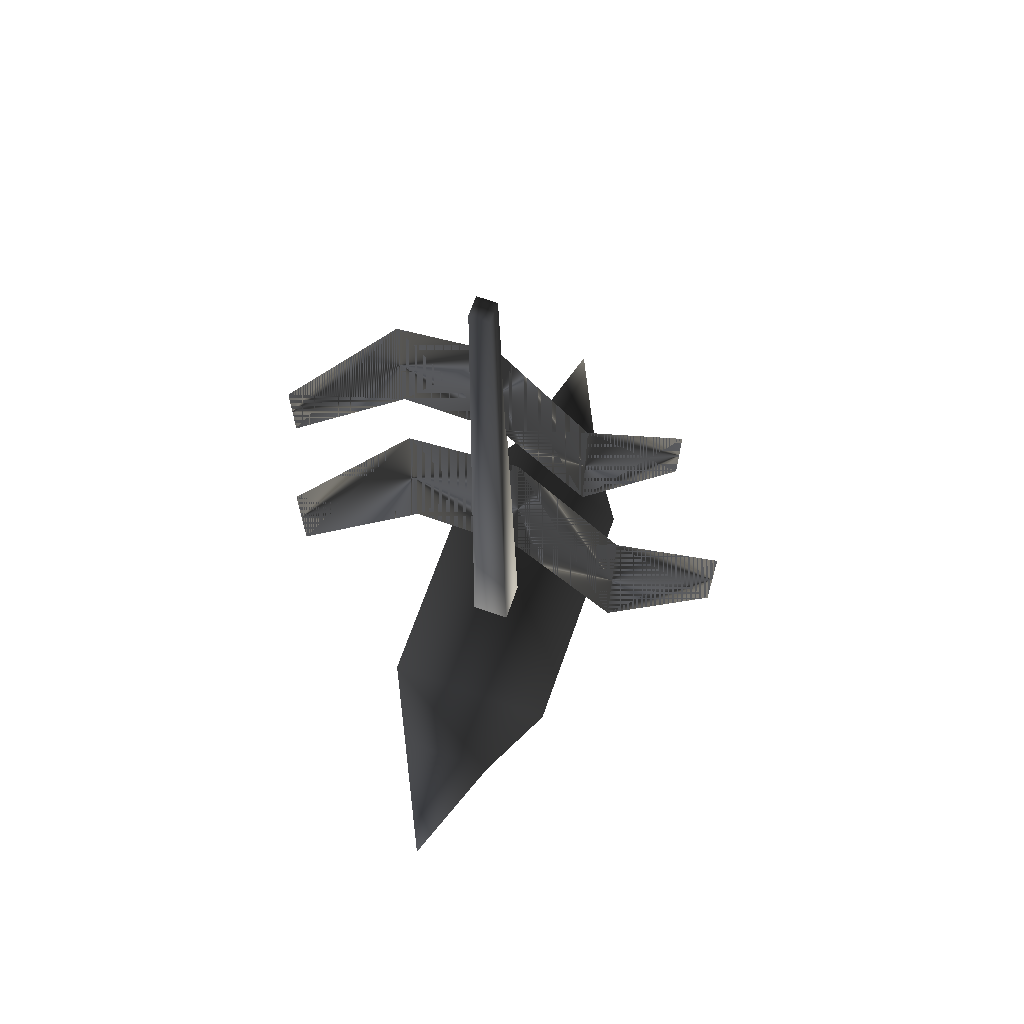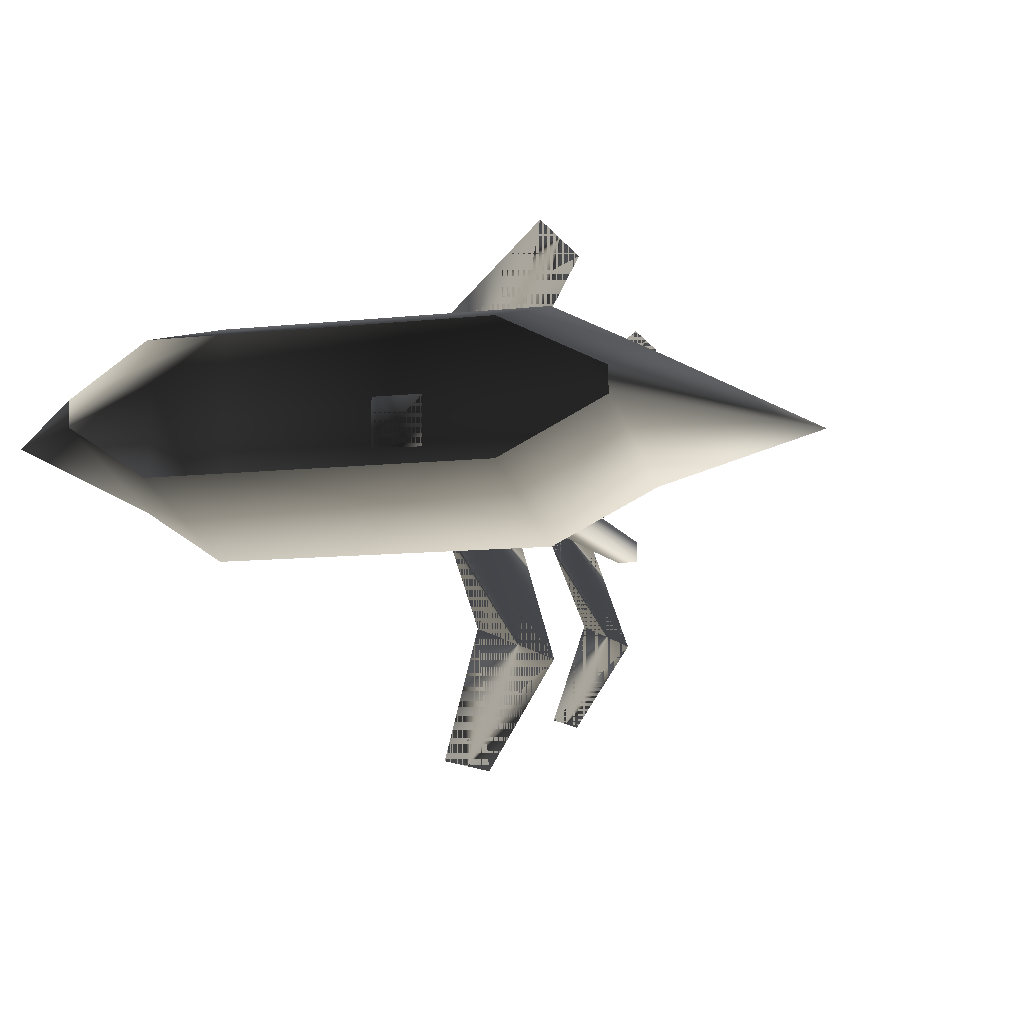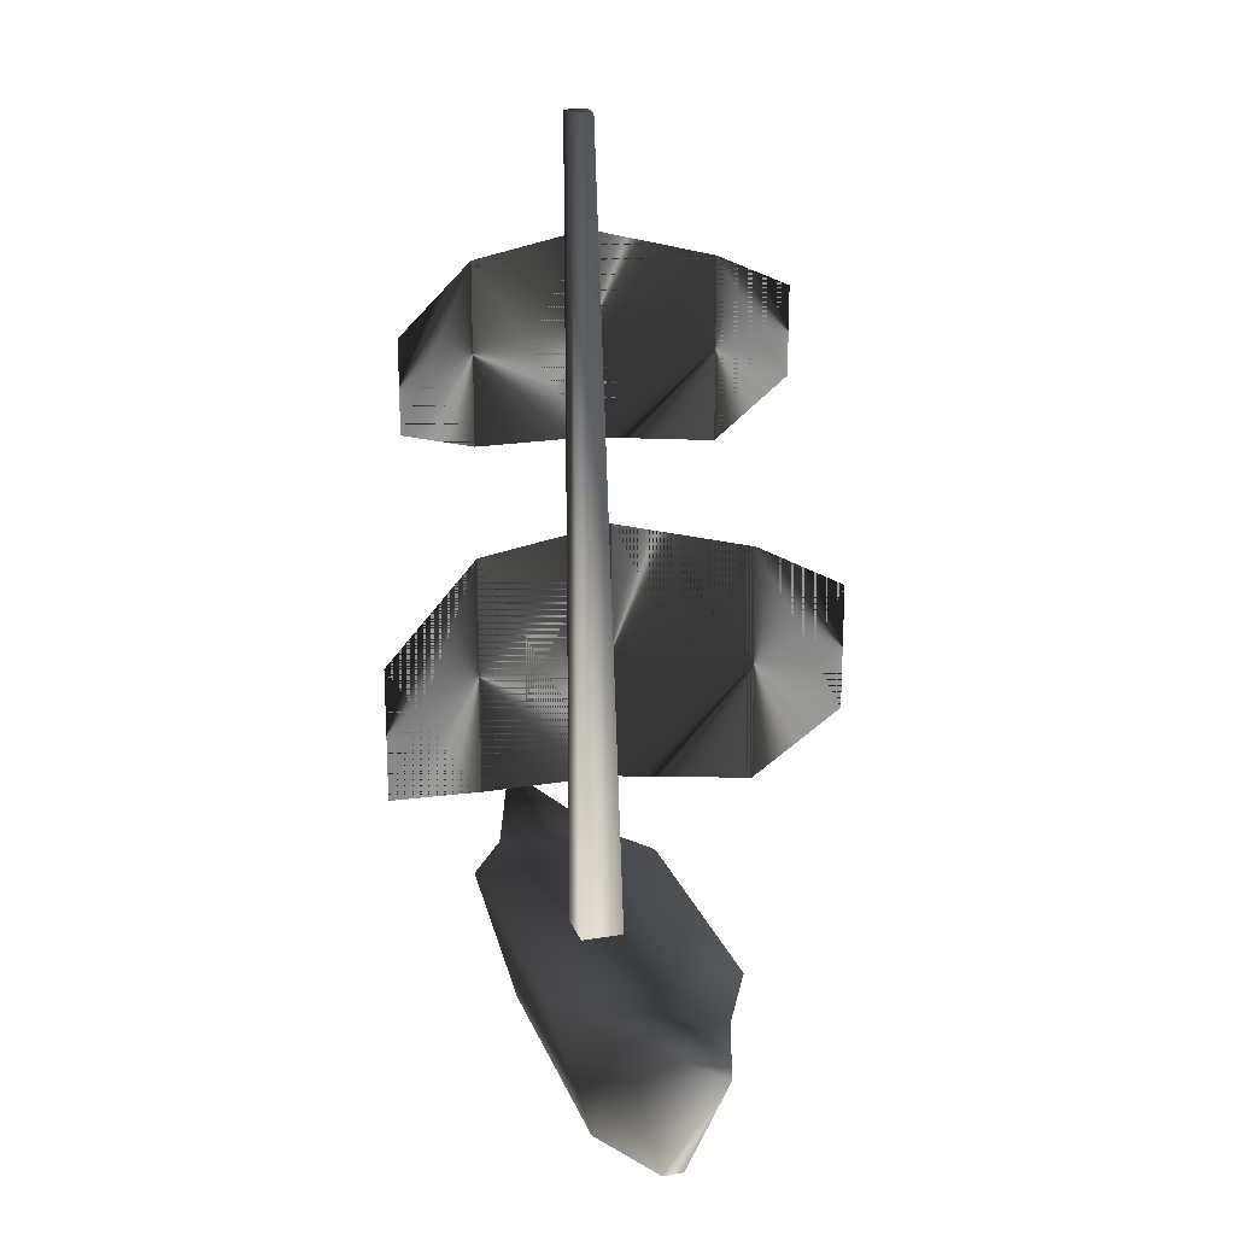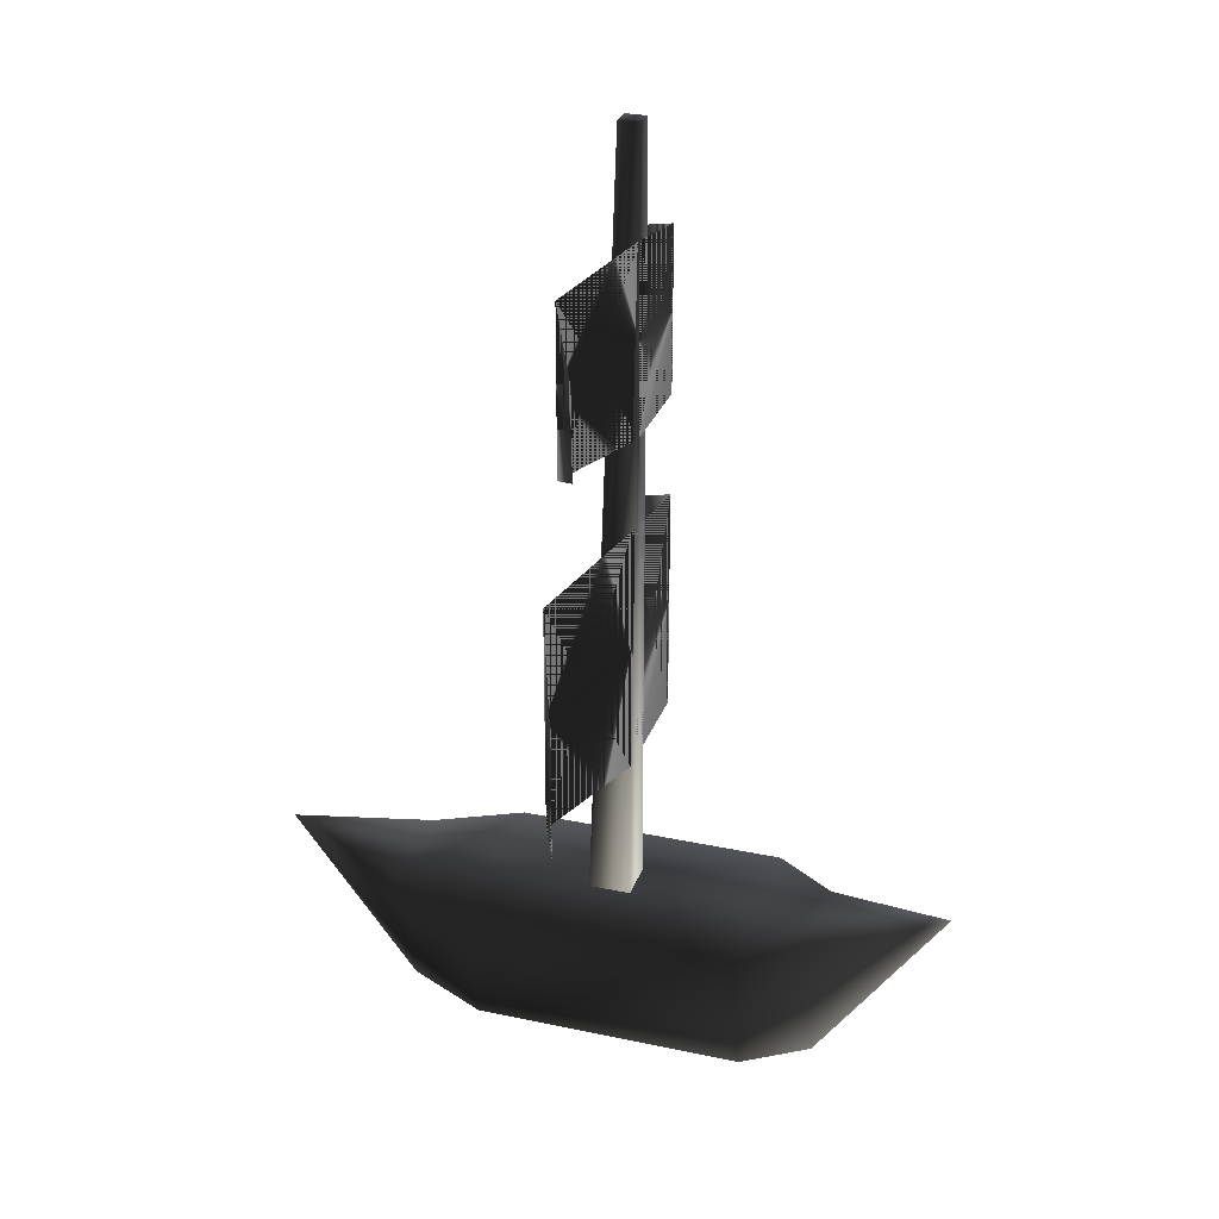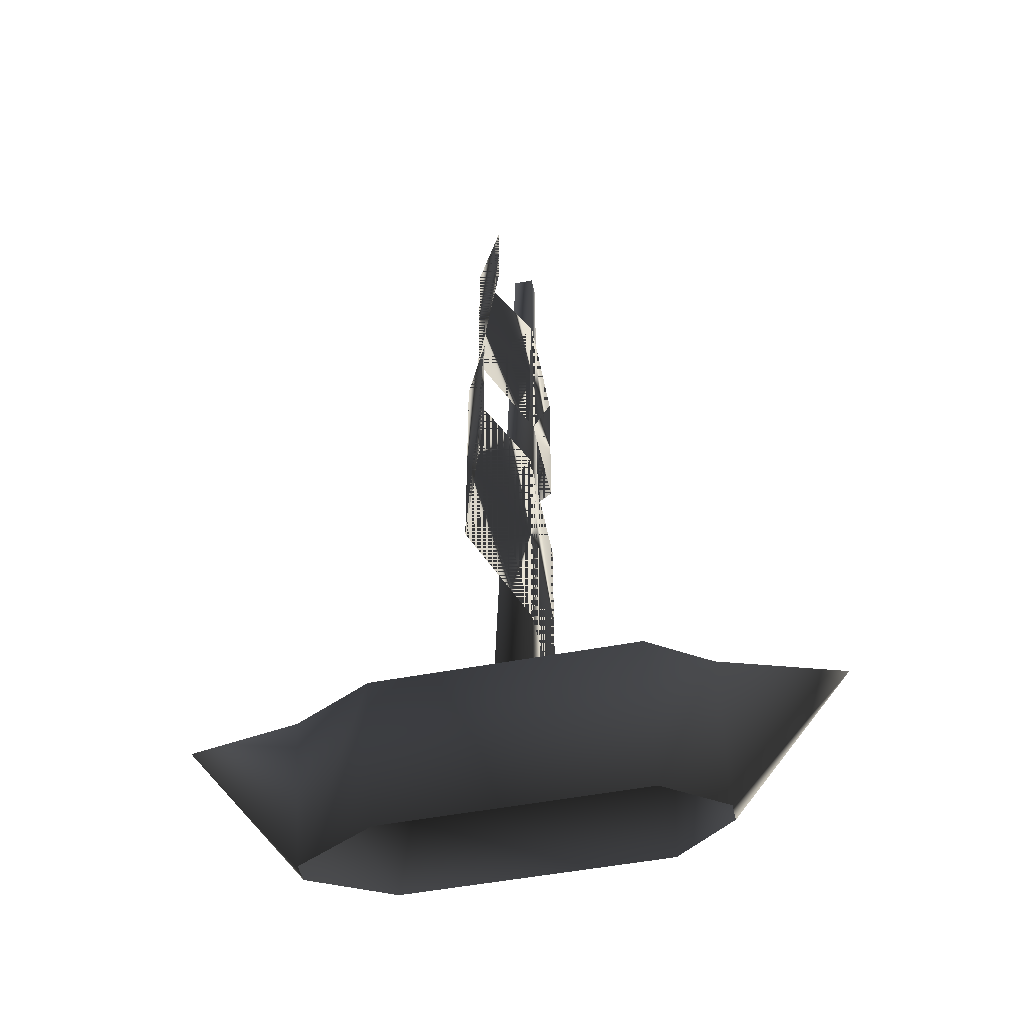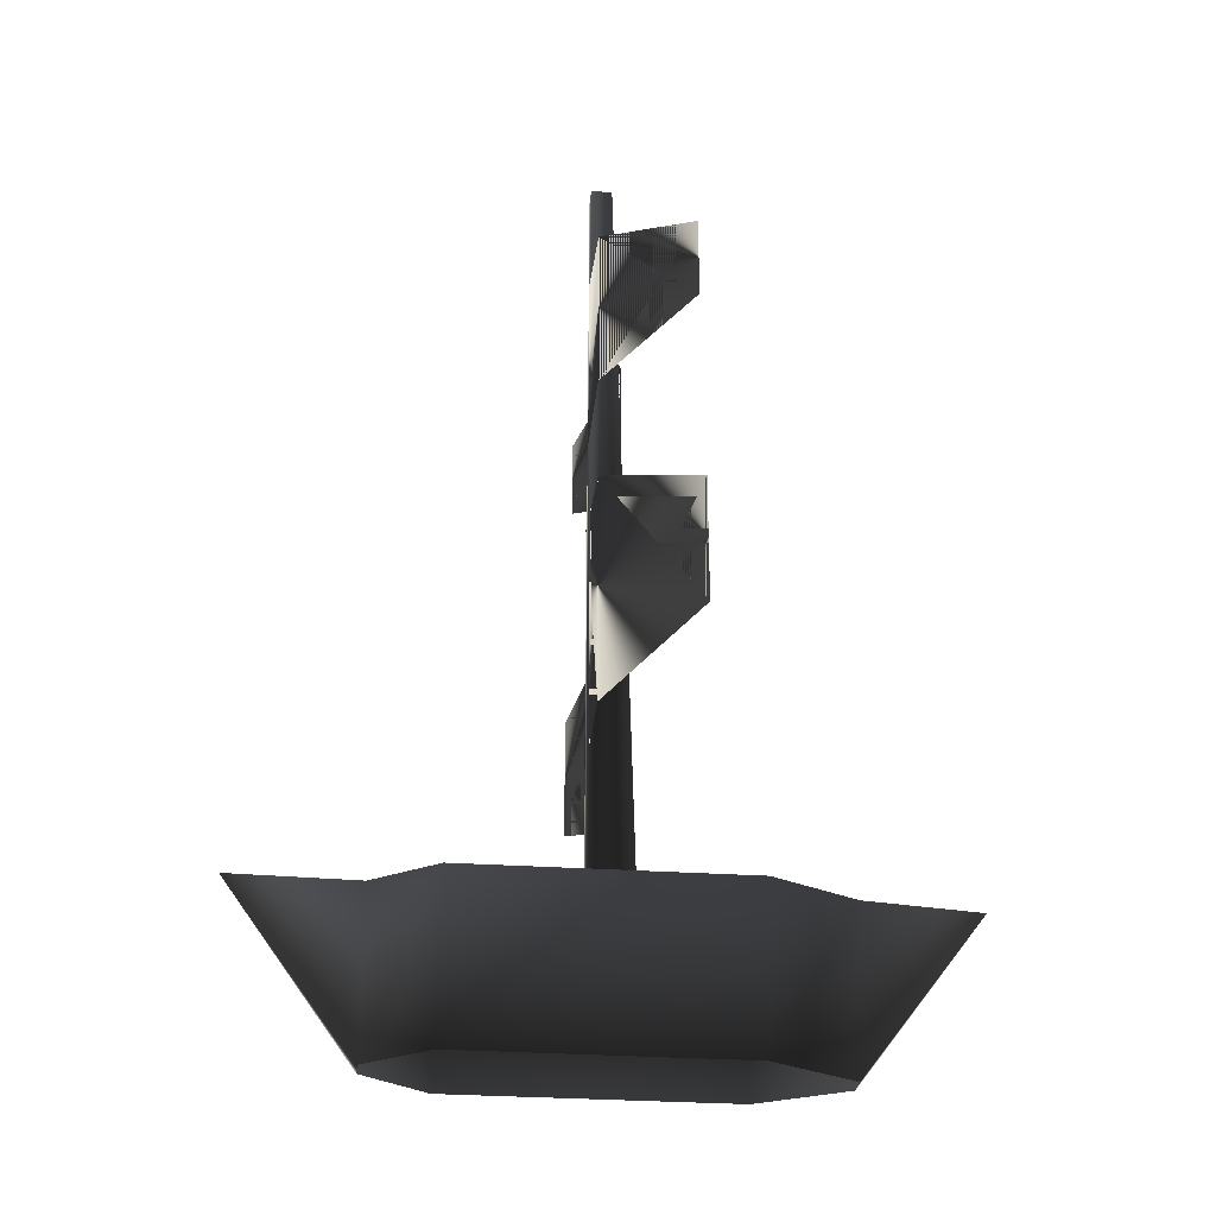
<metadata>
{"format":"obj","ext":"obj","renderer":"f3d","projection":"perspective","resolution":1024,"background":"white","views":[{"elev":69.1,"azim":109.5,"up":"+Y"},{"elev":-9.6,"azim":16.7,"up":"+Z"},{"elev":20.8,"azim":73.3,"up":"+Y"},{"elev":28.7,"azim":-162.3,"up":"+Y"},{"elev":-48.5,"azim":-167.8,"up":"+Y"},{"elev":-30.6,"azim":-5.5,"up":"+Y"}]}
</metadata>
<code>
o 3065
v 7 40 -2
v 3 40 0
v 3 33 -2
v 7 33 -4
v 13 41 -5
v 7 40 -7
v 3 40 -9
v -10 40 0
v -10 33 -2
v 7 33 -5
v 3 33 -7
v -10 40 -9
v -13 40 -2
v -13 33 -4
v -10 33 -7
v -13 40 -7
v -19 41 -4
v -13 33 -5
v -4 55 -16
v -4 49 -16
v -2 47 -11
v -2 58 -11
v -4 59 -5
v -4 47 -5
v -4 47 1
v -4 58 1
v 0 55 6
v 0 49 6
v -4 77 -4
v -4 40 -5
v -4 77 -3
v -3 77 -4
v -2 40 -5
v -2 40 -3
v -4 40 -3
v -3 77 -3
v -4 69 -13
v -4 65 -13
v -2 63 -9
v -2 71 -9
v -4 72 -4
v -4 63 -4
v -4 63 1
v -4 71 1
v 0 69 5
v 0 65 5
f 1 2 3
f 1 3 4
f 1 4 5
f 1 5 6
f 1 6 2
f 2 6 7
f 2 7 8
f 2 8 9
f 2 9 3
f 7 6 10
f 7 10 11
f 7 11 12
f 7 12 8
f 8 12 13
f 8 13 14
f 8 14 9
f 4 10 5
f 5 10 6
f 12 11 15
f 12 15 16
f 12 16 13
f 13 16 17
f 13 17 14
f 14 17 18
f 18 17 16
f 18 16 15
f 19 20 21
f 19 21 22
f 19 22 20
f 20 22 21
f 21 22 23
f 21 23 24
f 21 24 22
f 22 24 23
f 23 24 25
f 23 25 26
f 23 26 24
f 24 26 25
f 25 26 27
f 25 27 28
f 25 28 26
f 26 28 27
f 29 29 30
f 29 30 30
f 29 30 31
f 29 31 32
f 29 32 33
f 29 33 30
f 30 33 30
f 30 33 34
f 30 34 35
f 30 35 31
f 31 35 36
f 31 36 32
f 32 36 34
f 32 34 33
f 36 35 34
f 37 38 39
f 37 39 40
f 37 40 38
f 38 40 39
f 39 40 41
f 39 41 42
f 39 42 40
f 40 42 41
f 41 42 43
f 41 43 44
f 41 44 42
f 42 44 43
f 43 44 45
f 43 45 46
f 43 46 44
f 44 46 45

</code>
